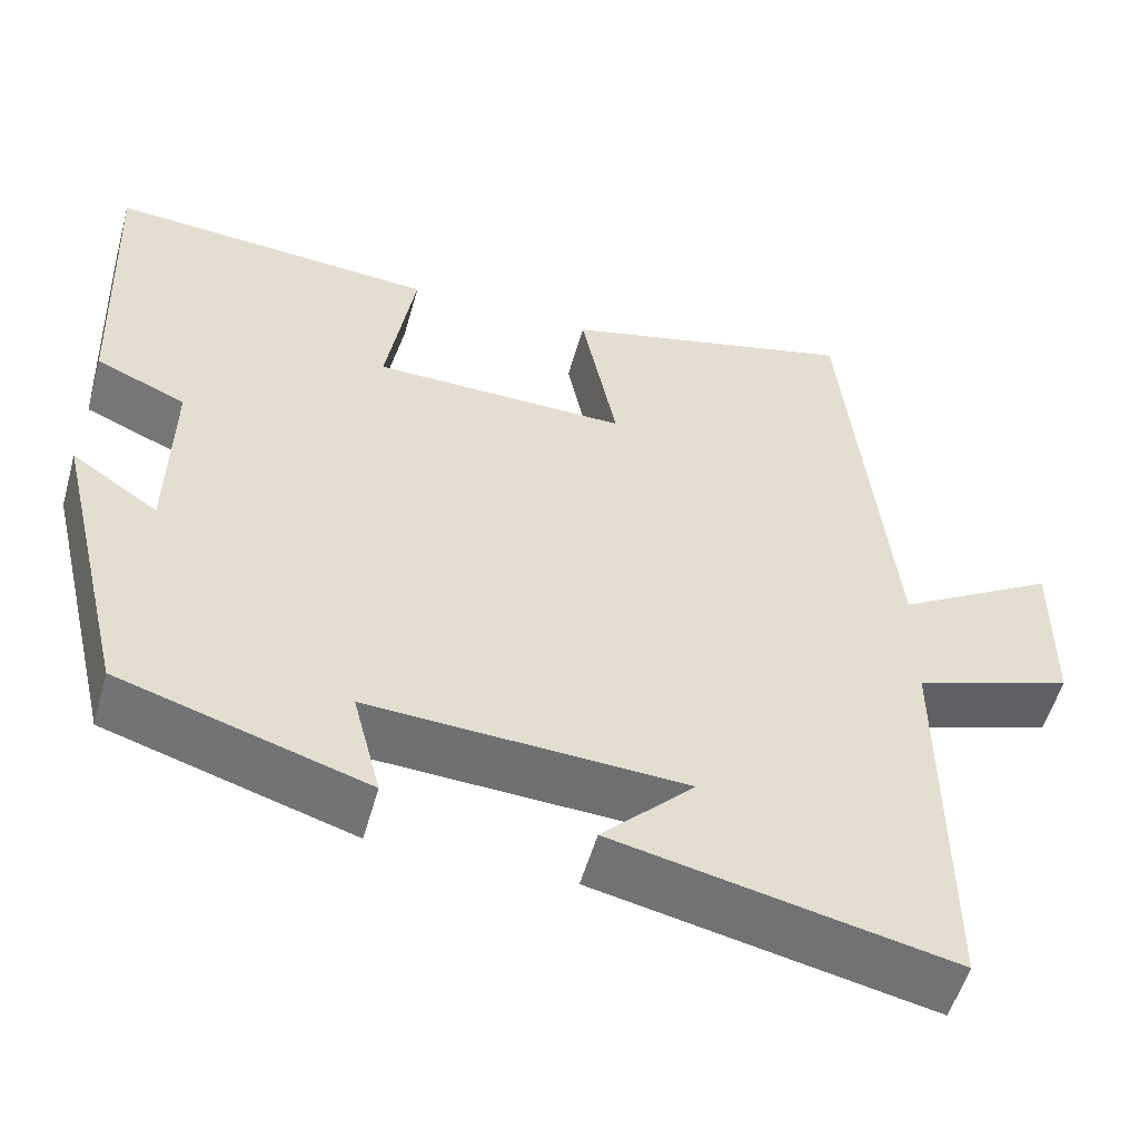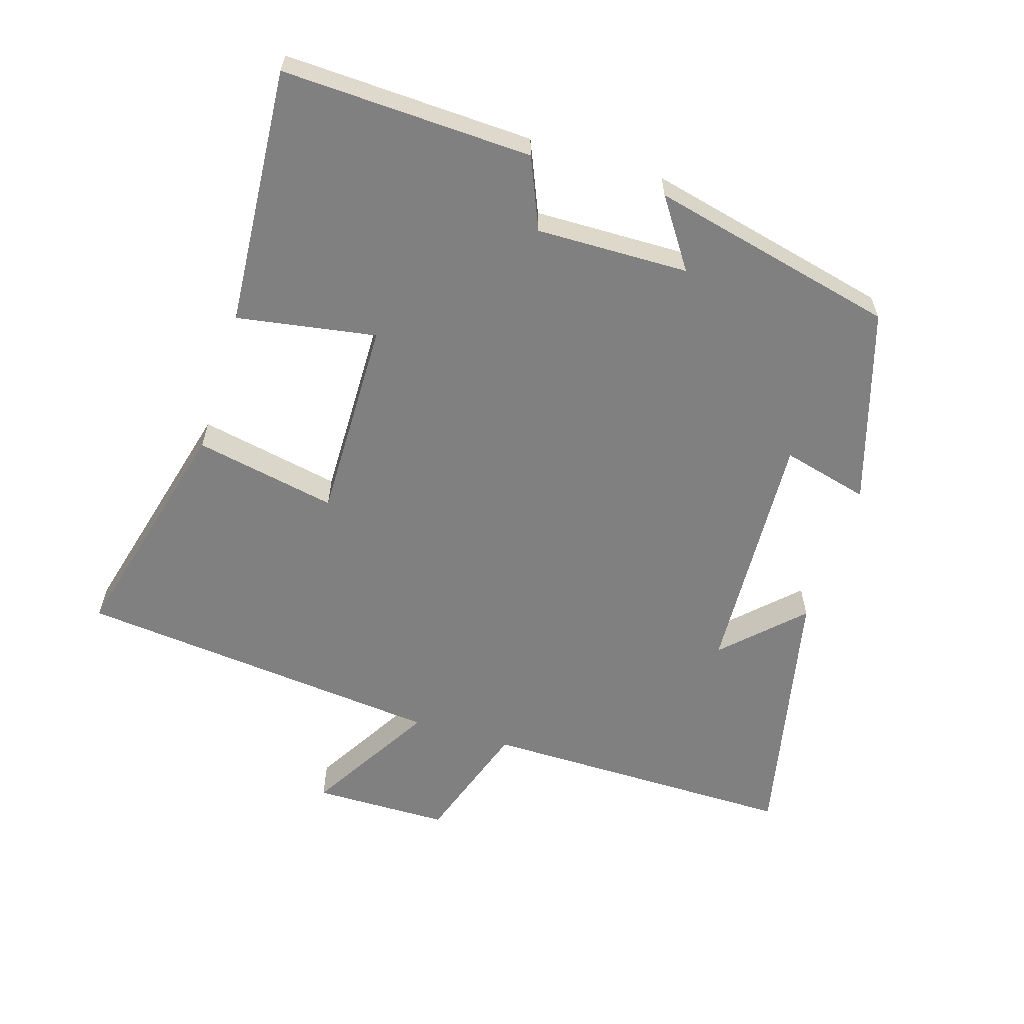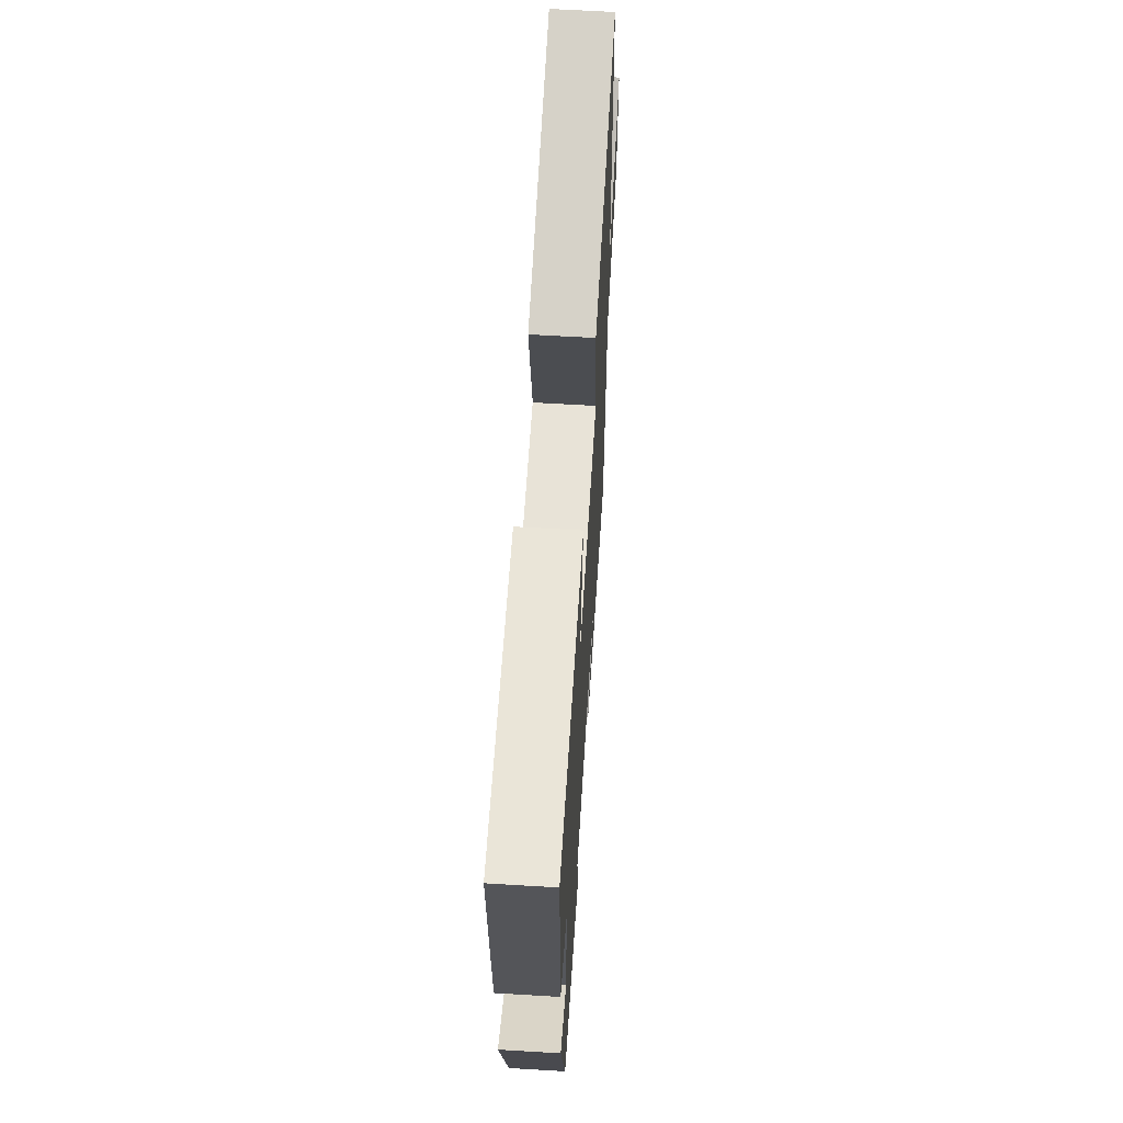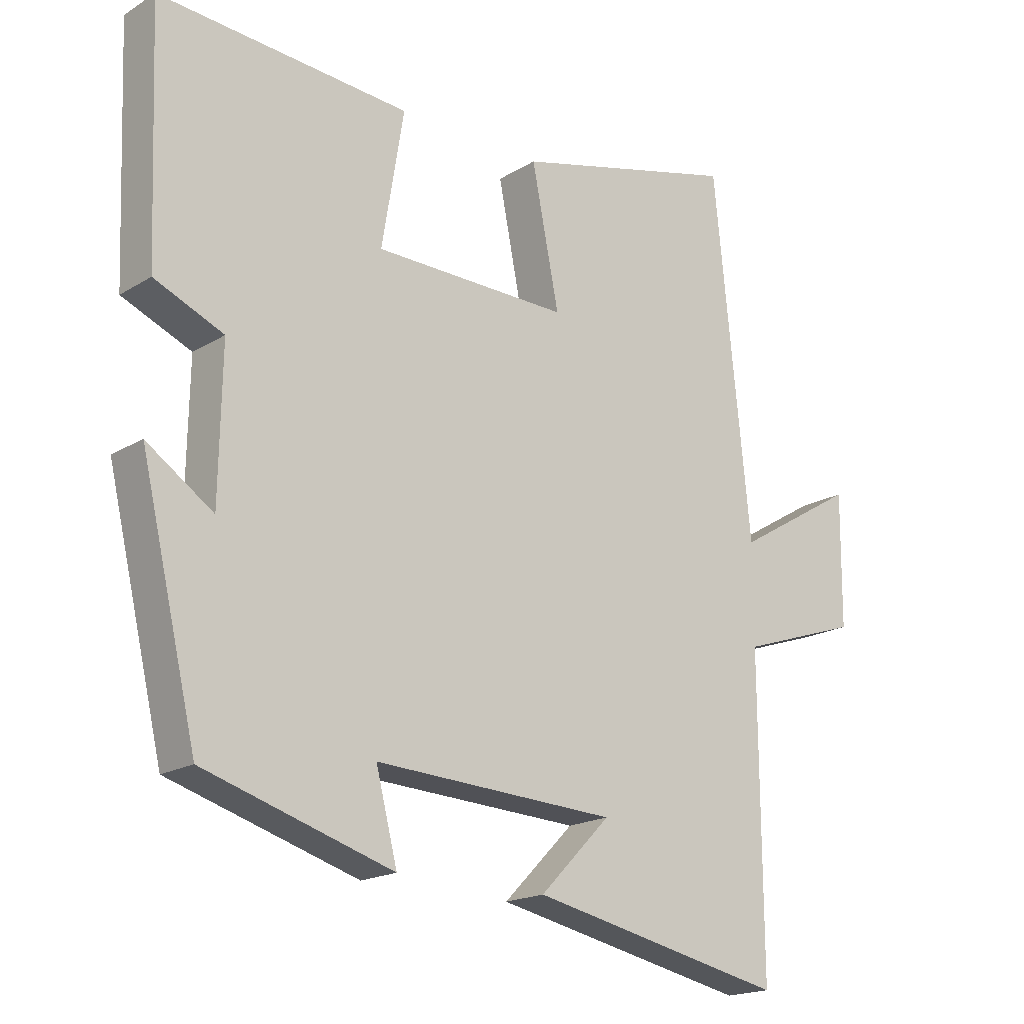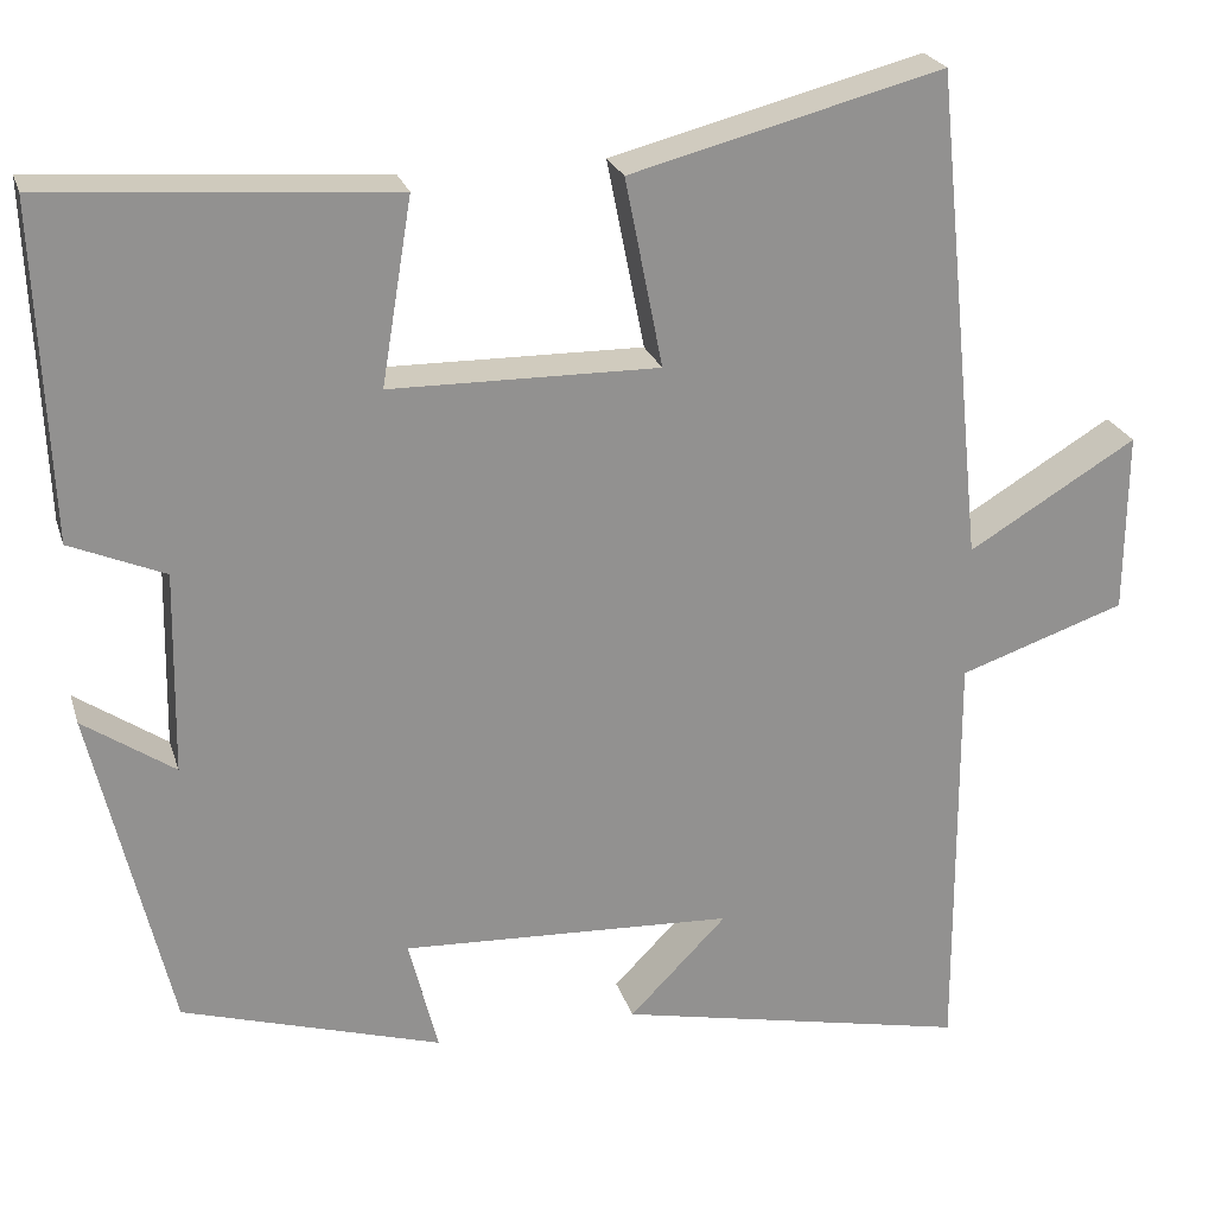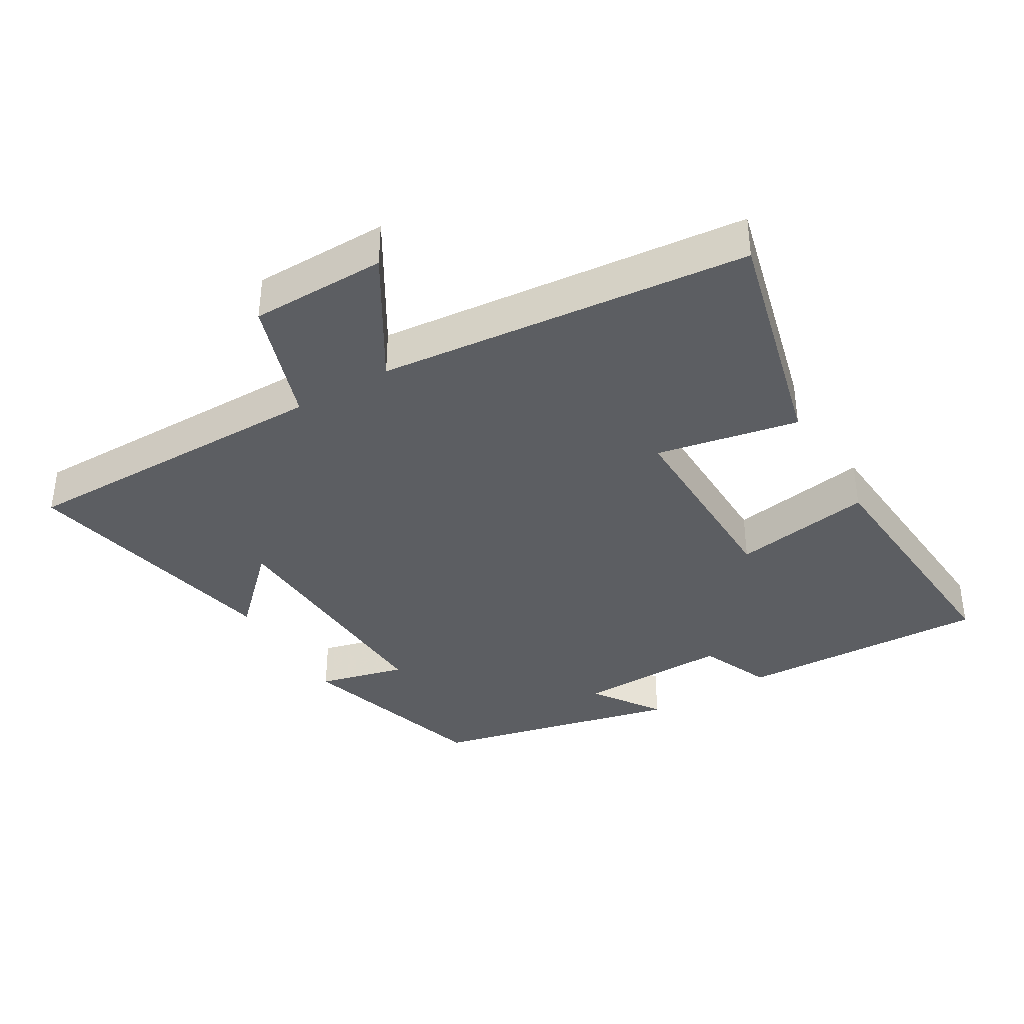
<metadata>
{"format":"obj","ext":"obj","renderer":"f3d","projection":"perspective","resolution":1024,"background":"white","views":[{"elev":-54.3,"azim":164.3,"up":"+Z"},{"elev":-60.2,"azim":72.8,"up":"+Y"},{"elev":63.1,"azim":93.5,"up":"+Z"},{"elev":-18.5,"azim":139.3,"up":"+Z"},{"elev":23.7,"azim":164.5,"up":"+Z"},{"elev":-37.8,"azim":-59.2,"up":"+Y"}]}
</metadata>
<code>
v 0.515 0.07 0.528
v 0.5 0.07 0.157
v 0.394 0.07 0.112
v 0.398 0.07 -0.114
v 0.5 0.07 -0.045
v 0.413 0.07 -0.412
v 0.123 0.07 -0.5
v 0.156 0.07 -0.371
v -0.216 0.07 -0.389
v -0.107 0.07 -0.5
v -0.502 0.07 -0.583
v -0.5 0.07 -0.112
v -0.686 0.07 -0.049
v -0.688 0.07 0.153
v -0.5 0.07 0.04
v -0.444 0.07 0.59
v -0.095 0.07 0.5
v -0.137 0.07 0.289
v 0.163 0.07 0.293
v 0.129 0.07 0.5
v 0.515 0 0.528
v 0.5 0 0.157
v 0.394 0 0.112
v 0.398 0 -0.114
v 0.5 0 -0.045
v 0.413 0 -0.412
v 0.123 0 -0.5
v 0.156 0 -0.371
v -0.216 0 -0.389
v -0.107 0 -0.5
v -0.502 0 -0.583
v -0.5 0 -0.112
v -0.686 0 -0.049
v -0.688 0 0.153
v -0.5 0 0.04
v -0.444 0 0.59
v -0.095 0 0.5
v -0.137 0 0.289
v 0.163 0 0.293
v 0.129 0 0.5
f 1 2 3
f 20 1 3
f 19 20 3
f 18 19 3 4
f 15 16 17 18
f 15 18 4
f 12 13 14 15
f 12 15 4
f 9 10 11 12
f 8 9 12 4
f 6 7 8
f 5 6 8
f 4 5 8
f 23 22 21
f 23 21 40
f 23 40 39
f 24 23 39 38
f 38 37 36 35
f 24 38 35
f 35 34 33 32
f 24 35 32
f 32 31 30 29
f 24 32 29 28
f 28 27 26
f 28 26 25
f 28 25 24
f 1 21 22 2
f 2 22 23 3
f 3 23 24 4
f 4 24 25 5
f 5 25 26 6
f 6 26 27 7
f 7 27 28 8
f 8 28 29 9
f 9 29 30 10
f 10 30 31 11
f 11 31 32 12
f 12 32 33 13
f 13 33 34 14
f 14 34 35 15
f 15 35 36 16
f 16 36 37 17
f 17 37 38 18
f 18 38 39 19
f 19 39 40 20
f 20 40 21 1

</code>
